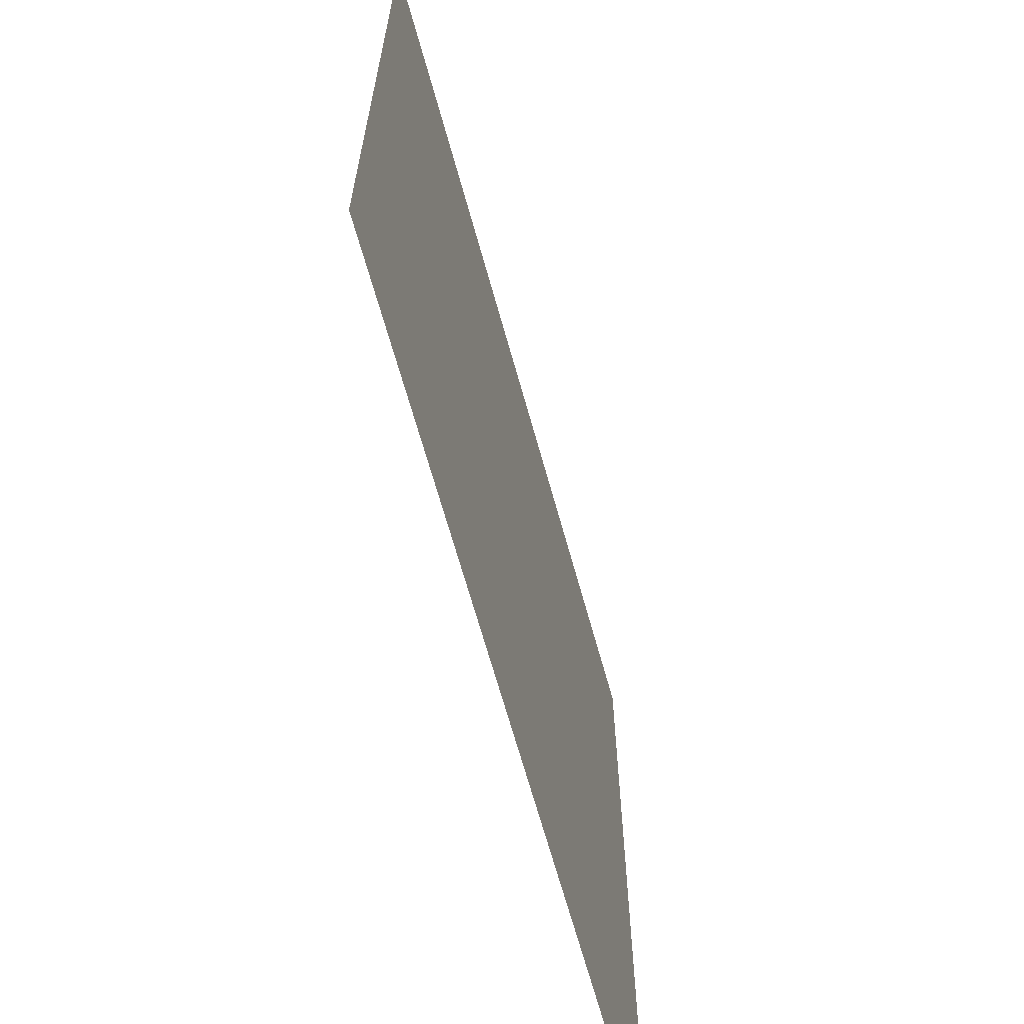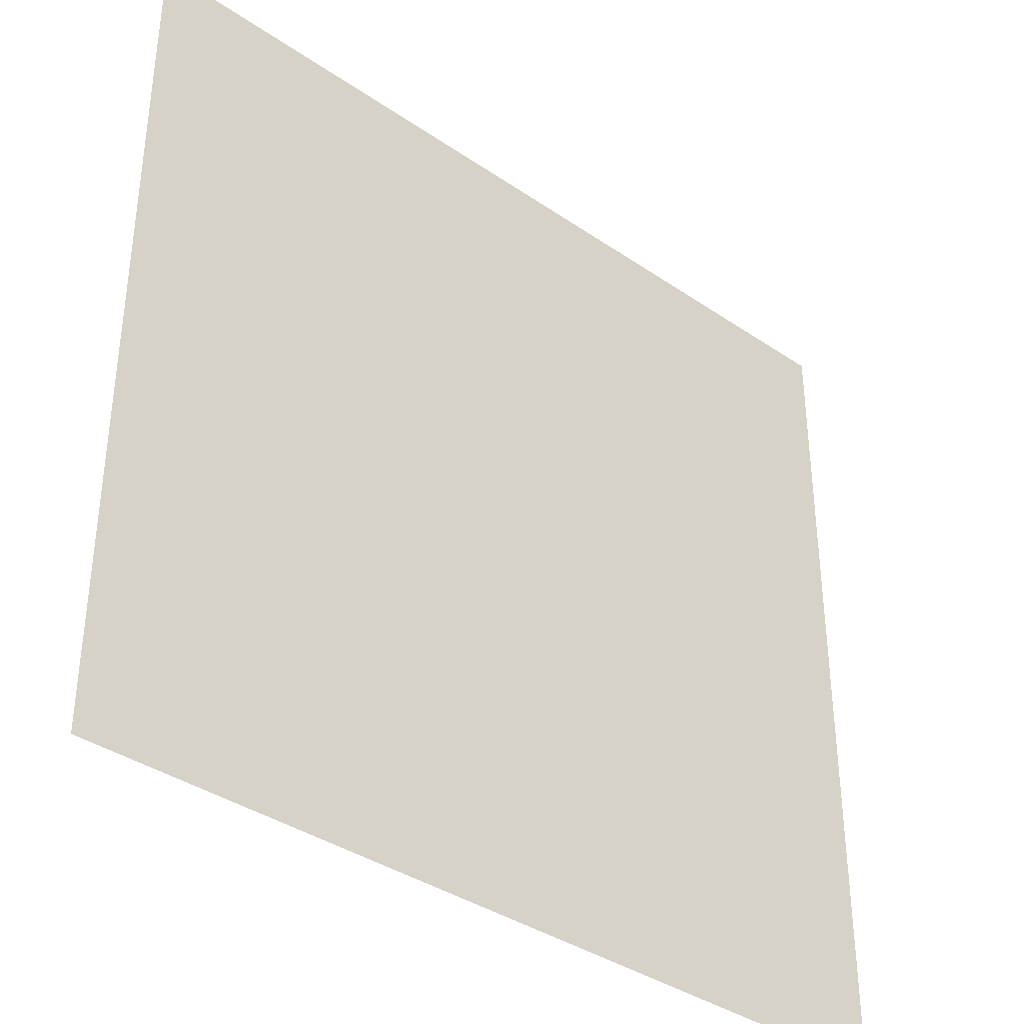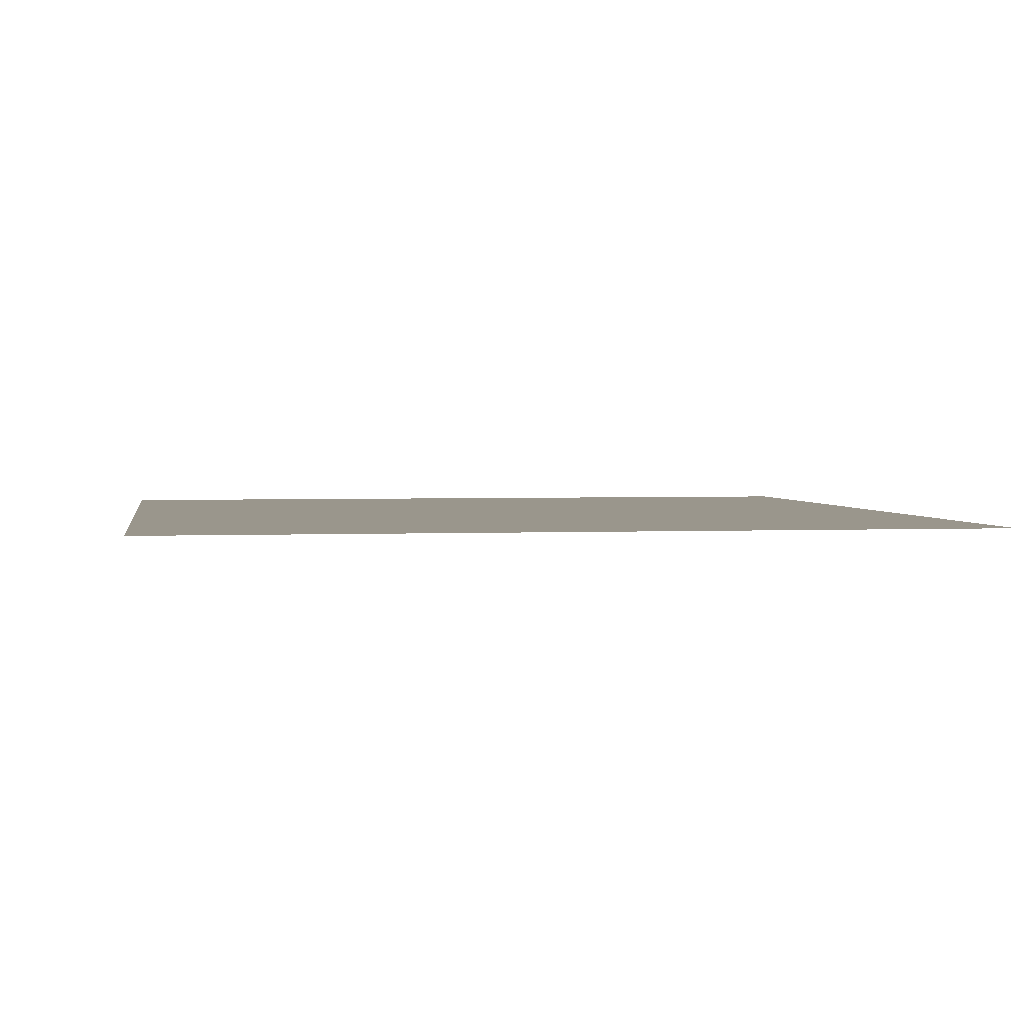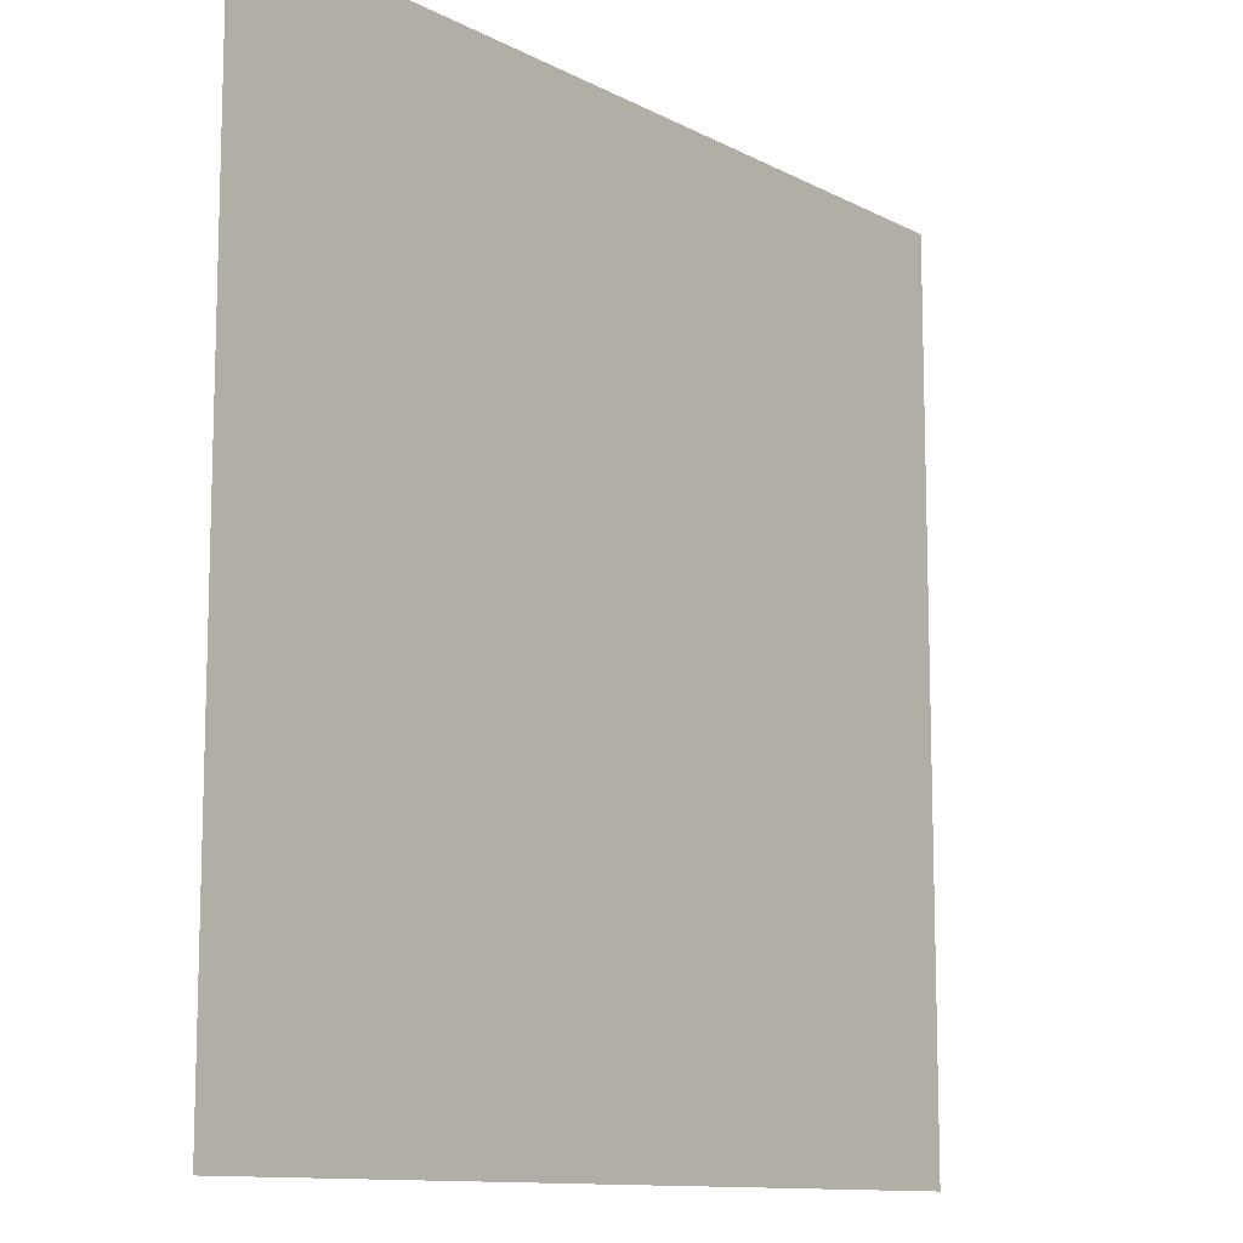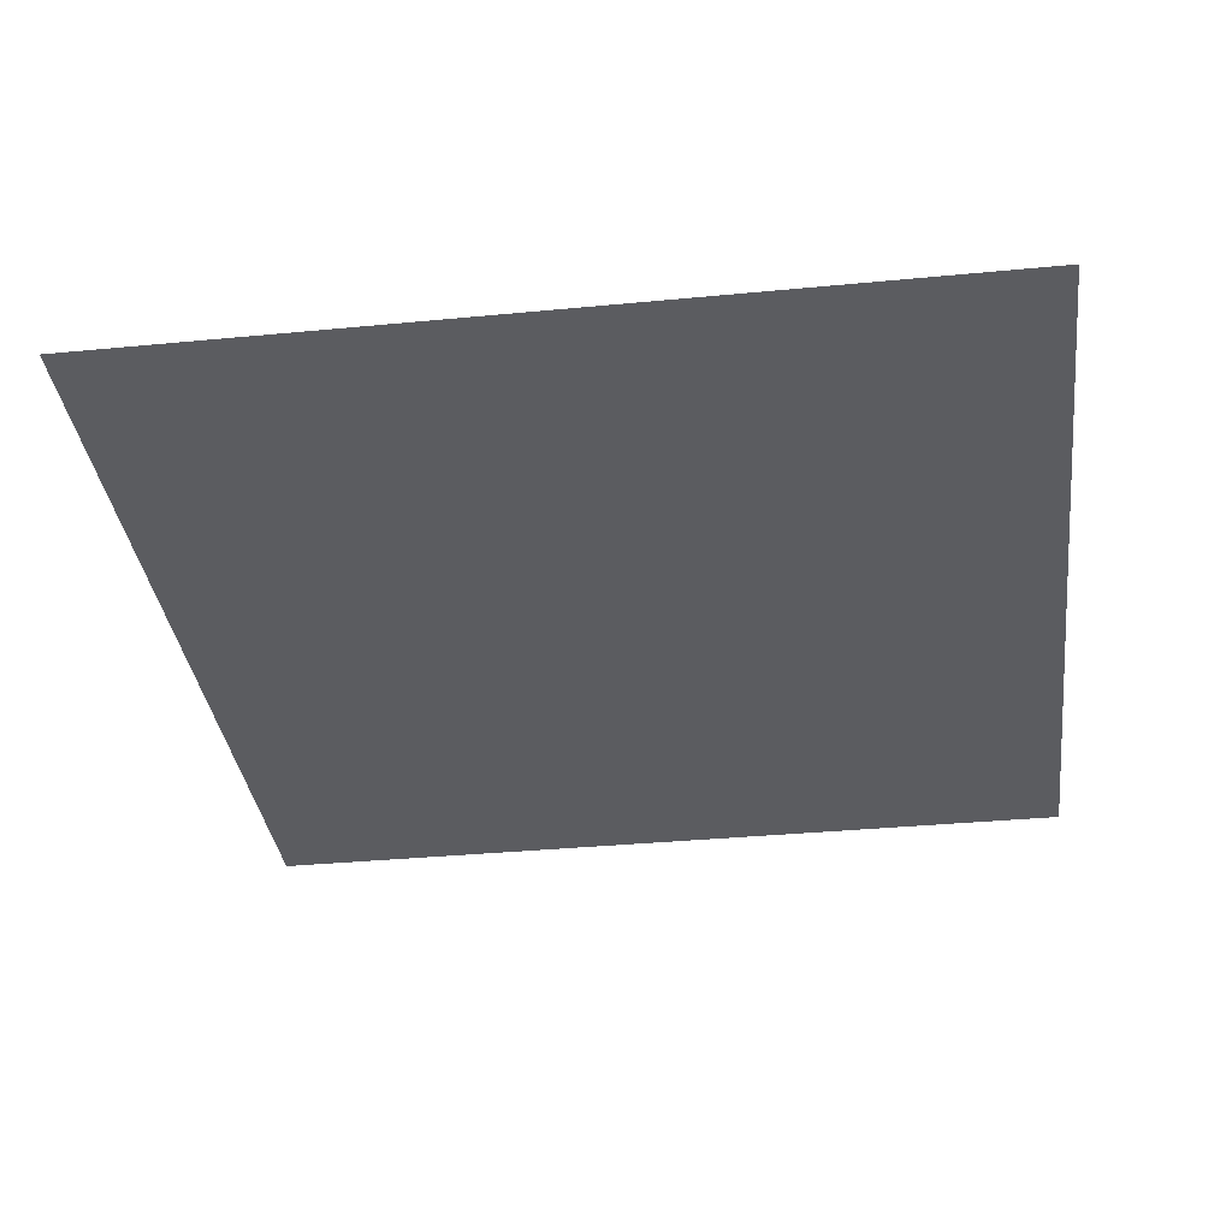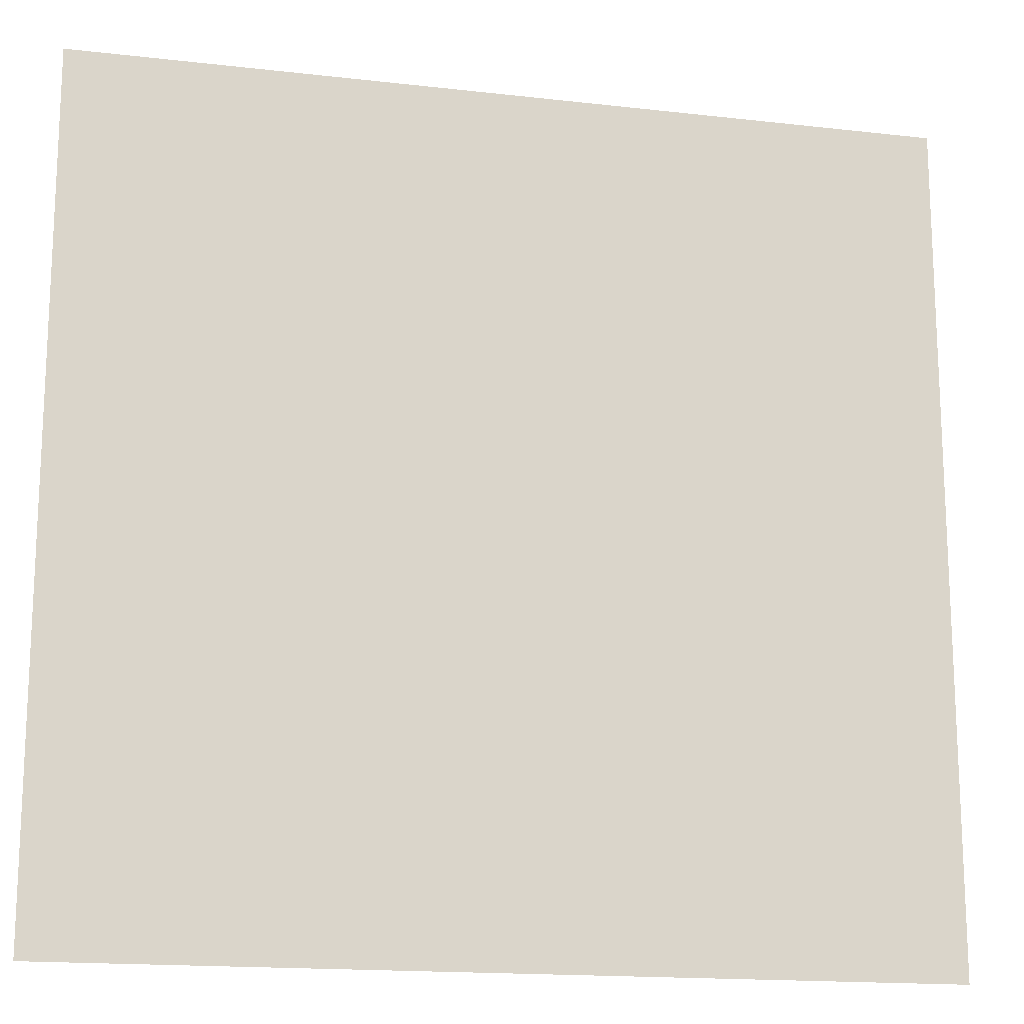
<metadata>
{"format":"obj","ext":"obj","renderer":"f3d","projection":"perspective","resolution":1024,"background":"white","views":[{"elev":-66.6,"azim":-74.5,"up":"+Y"},{"elev":-37.4,"azim":-41.3,"up":"+Y"},{"elev":2.5,"azim":-99.2,"up":"+Z"},{"elev":-11.4,"azim":128.6,"up":"+Y"},{"elev":-35.1,"azim":-82.7,"up":"+Z"},{"elev":-16.3,"azim":-13.3,"up":"+Y"}]}
</metadata>
<code>
o Seastar_01_Plane.046
v 0.2808 0.5505 0
v -0.2808 0.5505 0
v 0.2808 0 -0
v -0.2808 0 -0
f 3 1 2 4

</code>
